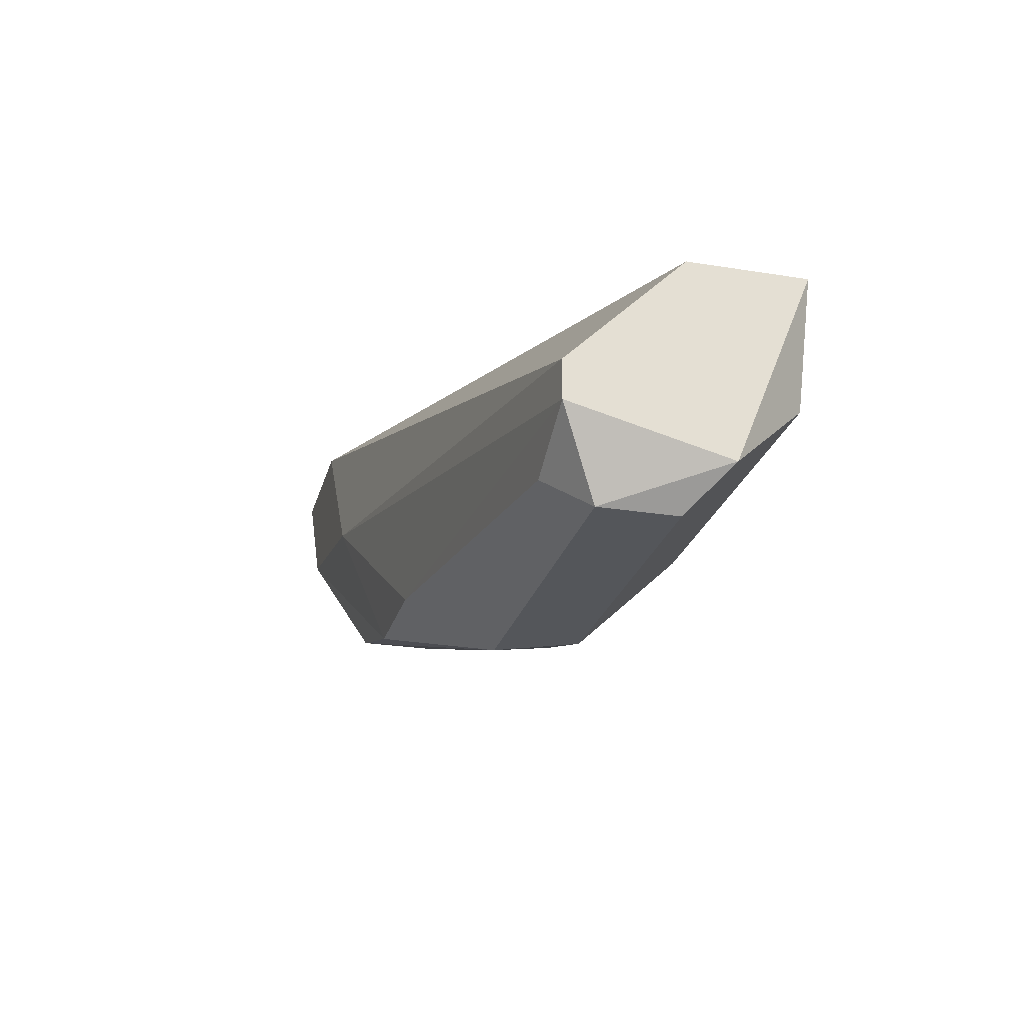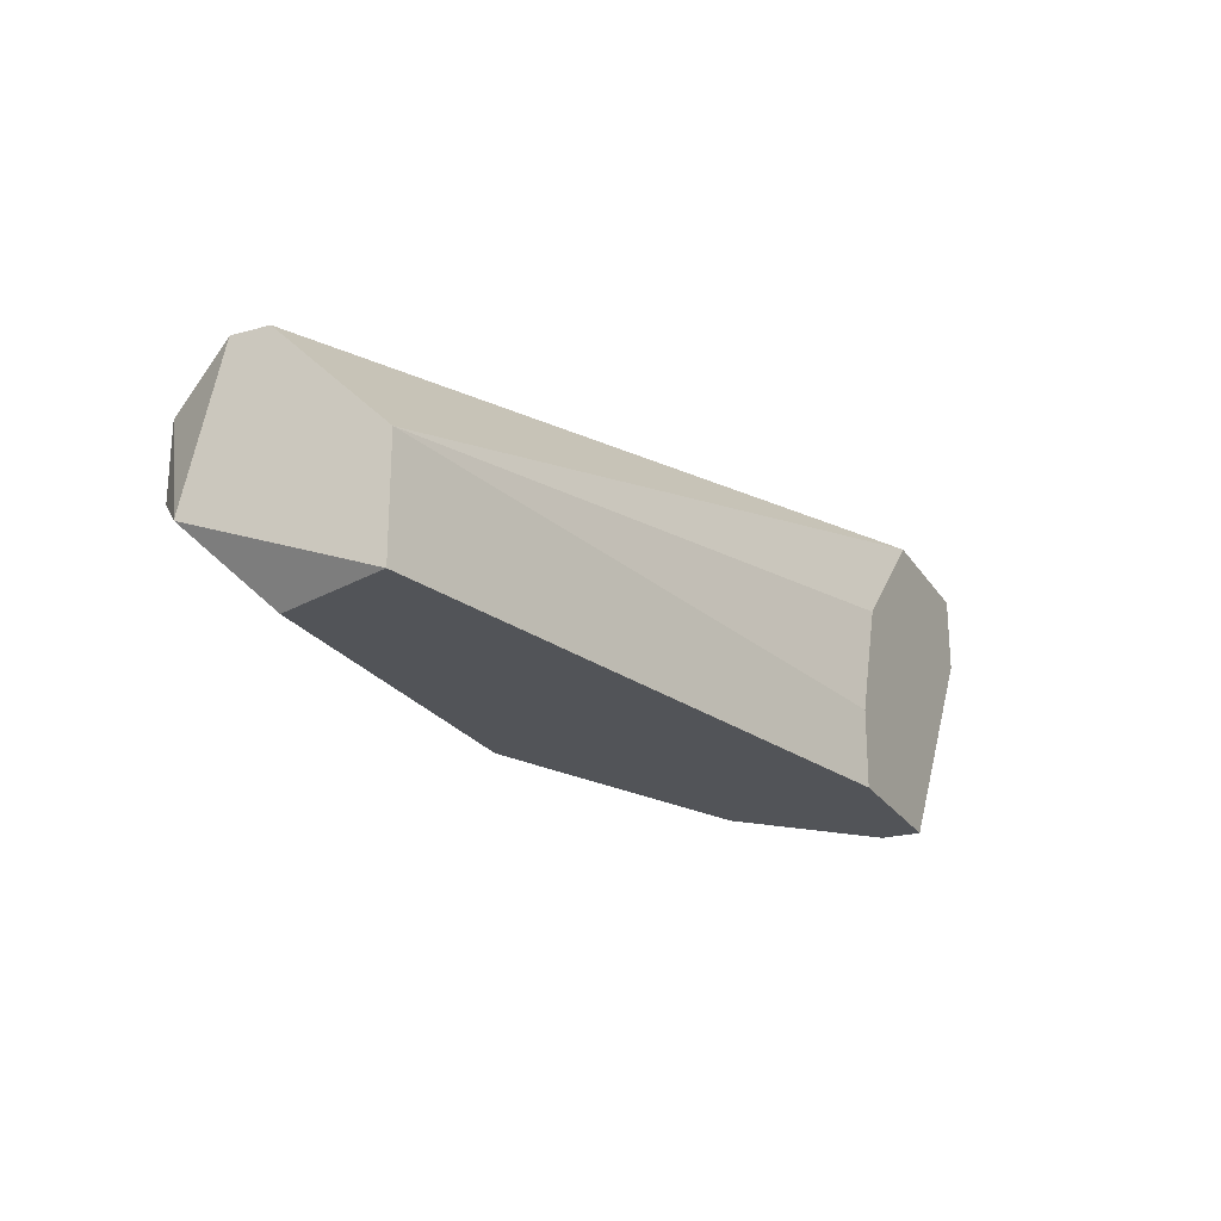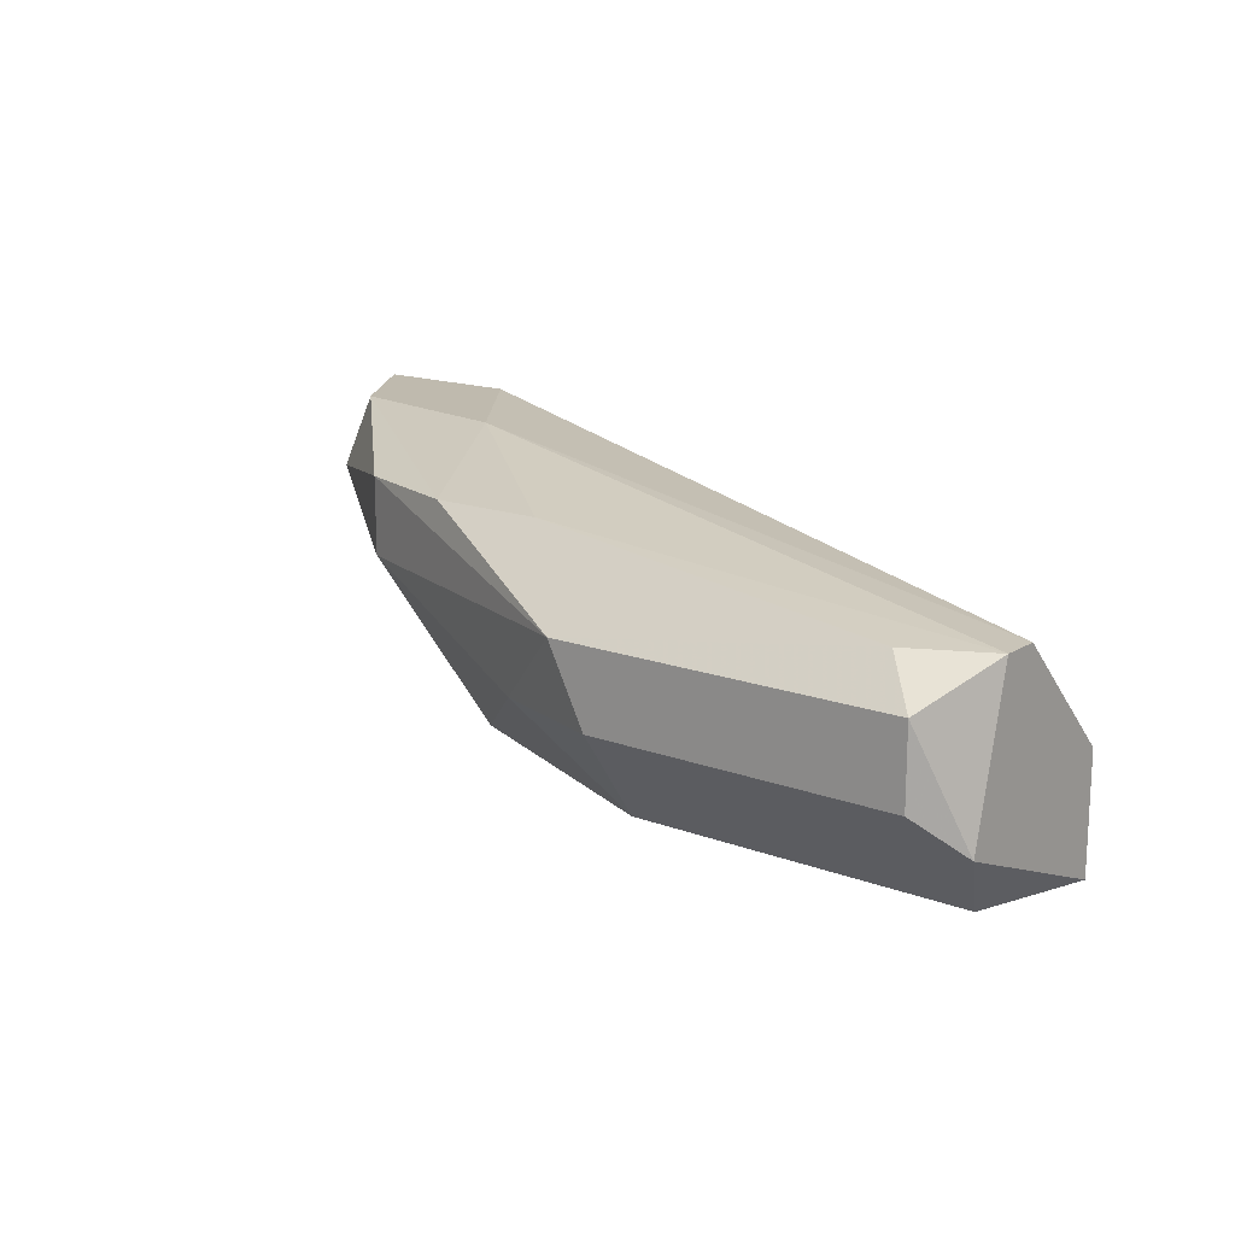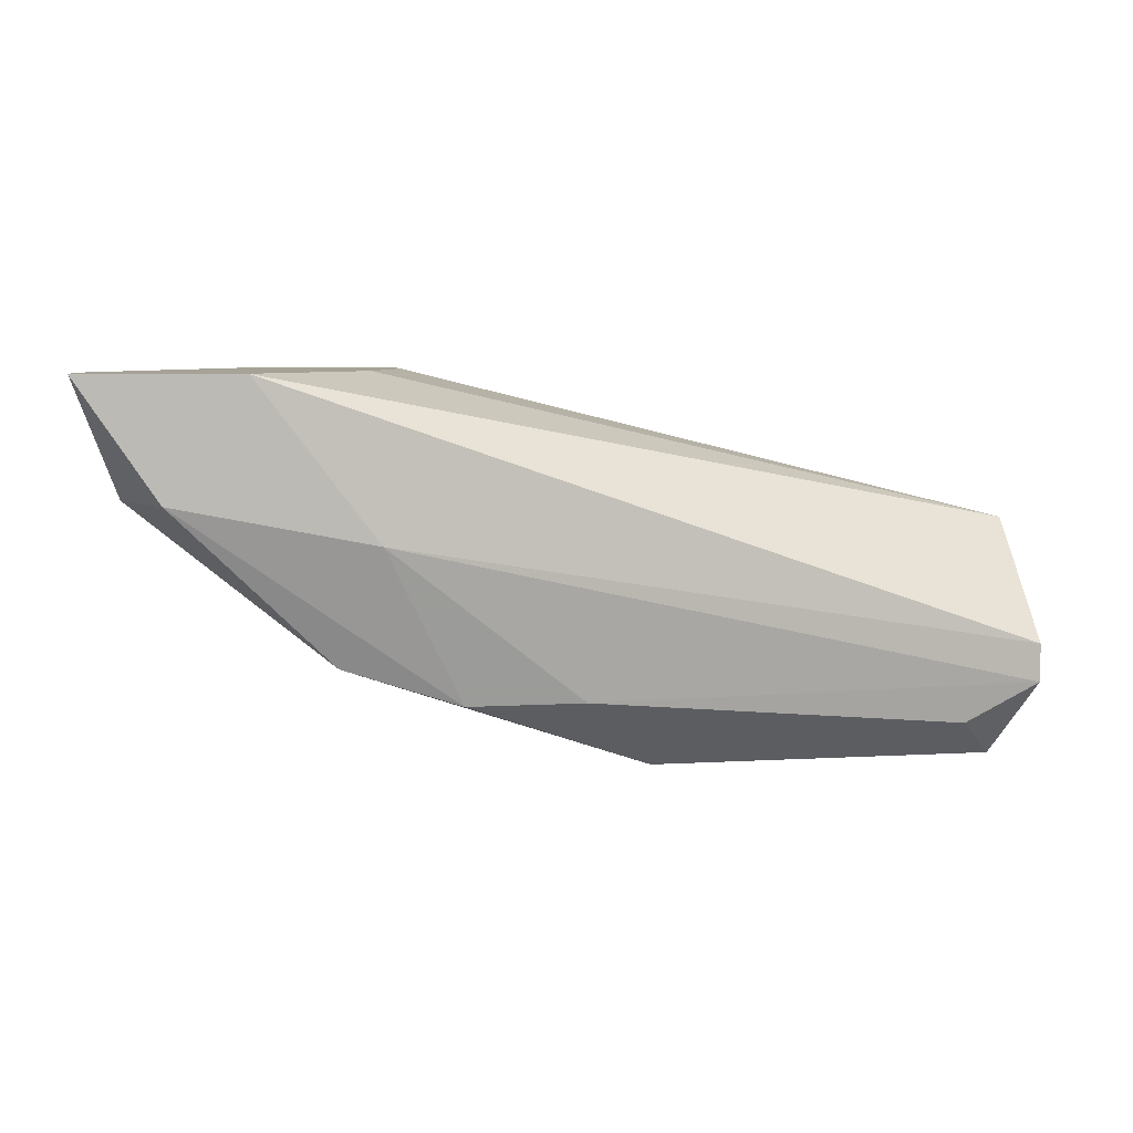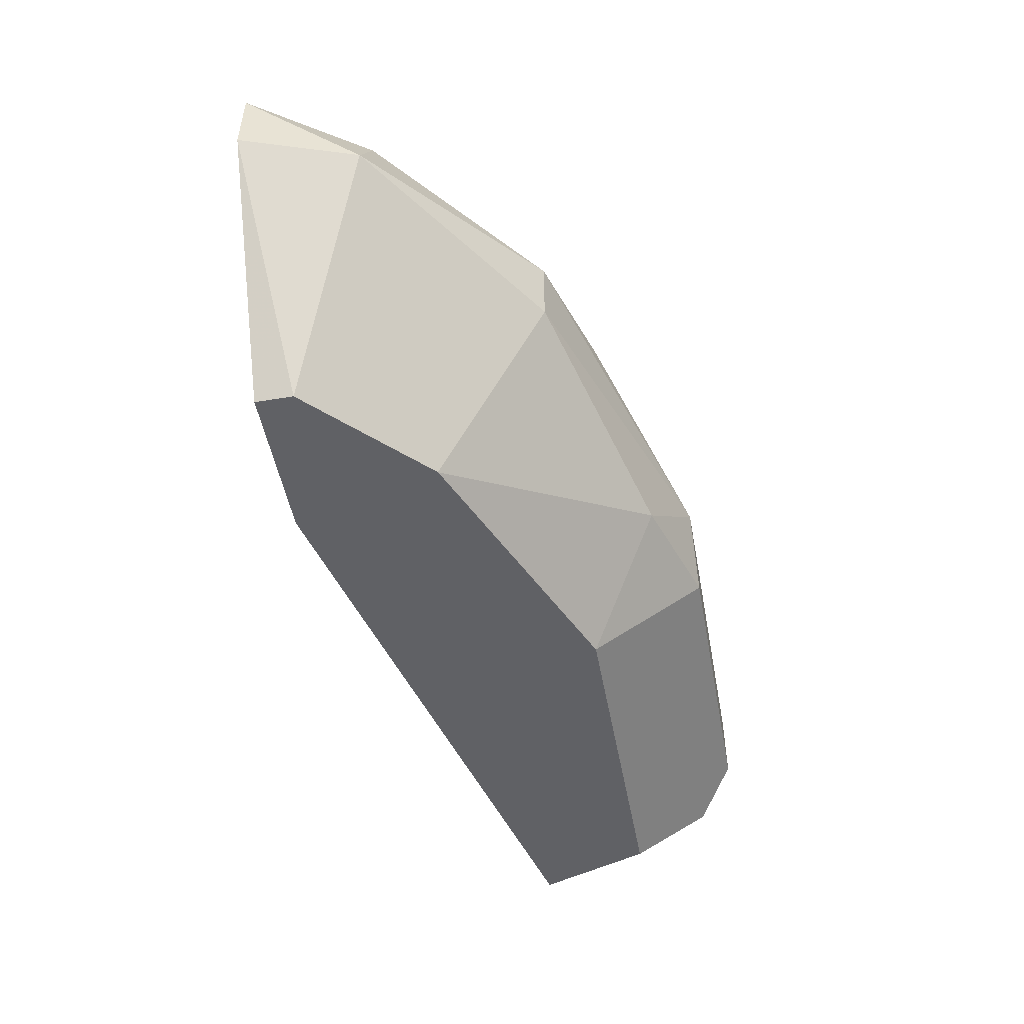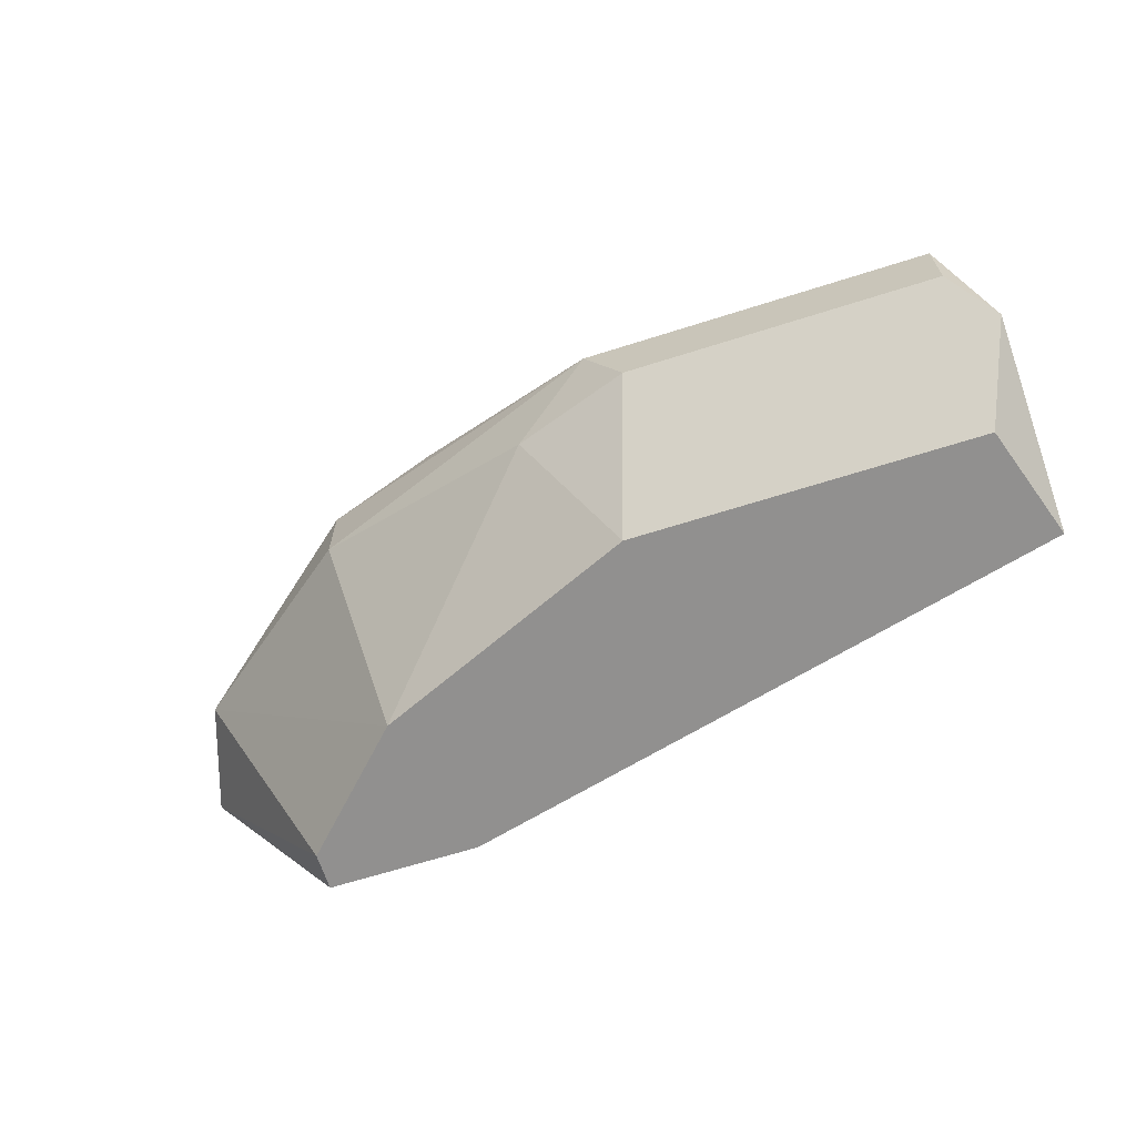
<metadata>
{"format":"obj","ext":"obj","renderer":"f3d","projection":"perspective","resolution":1024,"background":"white","views":[{"elev":-25.2,"azim":75.4,"up":"+Y"},{"elev":-23.3,"azim":115.1,"up":"+Z"},{"elev":15.6,"azim":38.2,"up":"+Z"},{"elev":6.5,"azim":-9.9,"up":"+Y"},{"elev":-49.6,"azim":-79.6,"up":"+Z"},{"elev":-65.7,"azim":17.7,"up":"+Z"}]}
</metadata>
<code>
v 0.003328 -0.0288 0.0254
v -0.003845 -0.02982 0.02233
v -0.009989 -0.02777 0.02643
v -0.01102 -0.01957 0.01925
v -0.01102 -0.01957 0.0213
v -0.006919 -0.02777 0.02643
v -0.006919 -0.0288 0.02233
v -0.01512 -0.01957 0.02745
v -0.01512 -0.01957 0.01925
v -0.01512 -0.0206 0.01925
v -0.01819 -0.02265 0.0254
v -0.01204 -0.01957 0.02438
v -0.01204 -0.02367 0.02745
v -0.01204 -0.02367 0.01925
v 0.00538 -0.02777 0.0254
v 0.00538 -0.02367 0.02233
v 0.00538 -0.02367 0.01925
v 0.00538 -0.02675 0.0254
v 0.00538 -0.0288 0.0213
v -0.00487 -0.02982 0.02438
v -0.00487 -0.02675 0.01925
v 0.004354 -0.02982 0.02233
v 0.004354 -0.02982 0.02438
v 0.004354 -0.02675 0.01925
v -0.01306 -0.02675 0.02438
v -0.01306 -0.02675 0.02643
v -0.01716 -0.02265 0.02745
v -0.01922 -0.01957 0.02745
v -0.01922 -0.01957 0.0254
f 15 13 6
f 4 5 17
f 5 4 8
f 4 17 14
f 17 18 19
f 8 4 29
f 17 5 16
f 18 17 16
f 8 18 16
f 14 17 21
f 23 20 2
f 4 14 10
f 14 25 11
f 10 14 11
f 29 10 11
f 18 8 13
f 8 27 13
f 27 3 13
f 17 19 24
f 21 17 24
f 2 21 24
f 3 20 1
f 20 23 1
f 27 8 28
f 8 29 28
f 11 27 28
f 29 11 28
f 14 21 7
f 20 25 7
f 25 14 7
f 21 2 7
f 2 20 7
f 25 20 26
f 20 3 26
f 3 27 26
f 27 11 26
f 11 25 26
f 29 4 9
f 4 10 9
f 10 29 9
f 5 8 12
f 16 5 12
f 8 16 12
f 19 23 22
f 23 2 22
f 24 19 22
f 2 24 22
f 19 18 15
f 23 19 15
f 18 13 15
f 1 23 15
f 1 15 6
f 13 3 6
f 3 1 6

</code>
